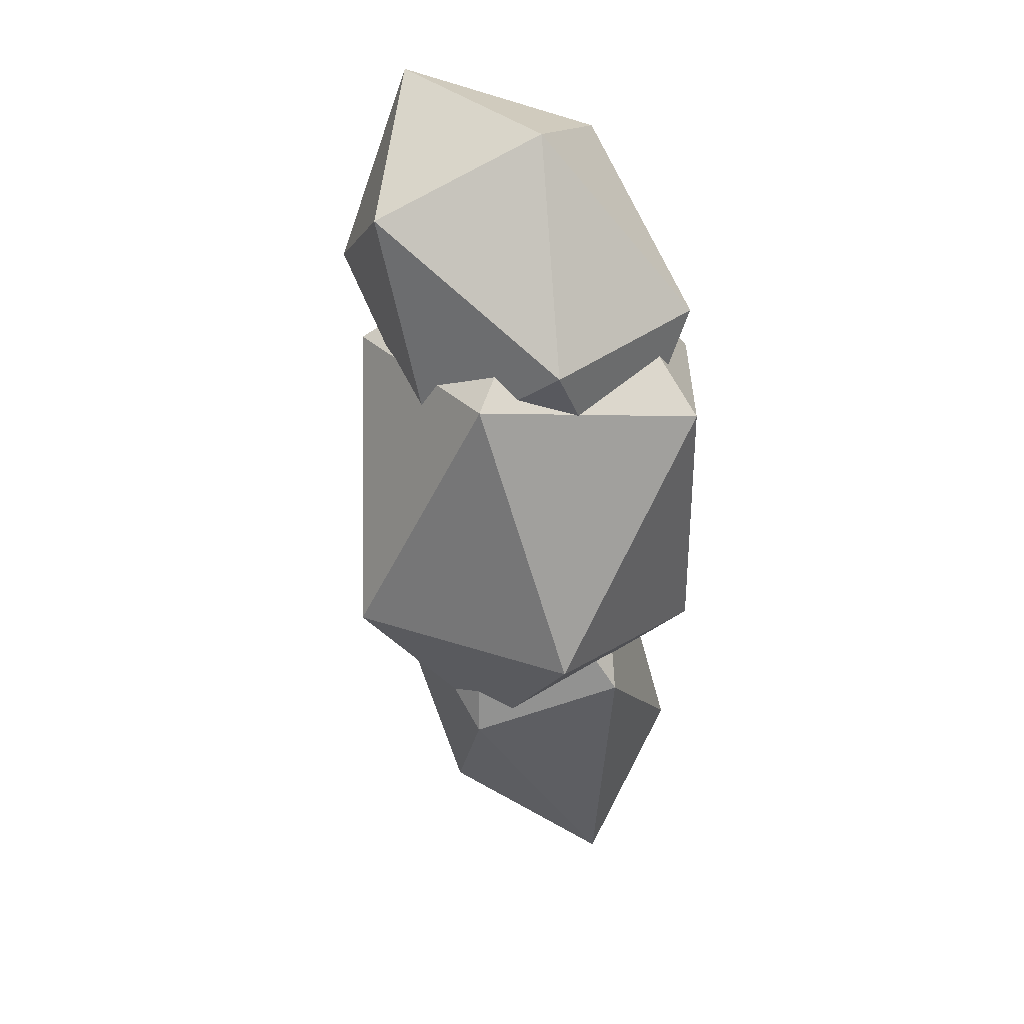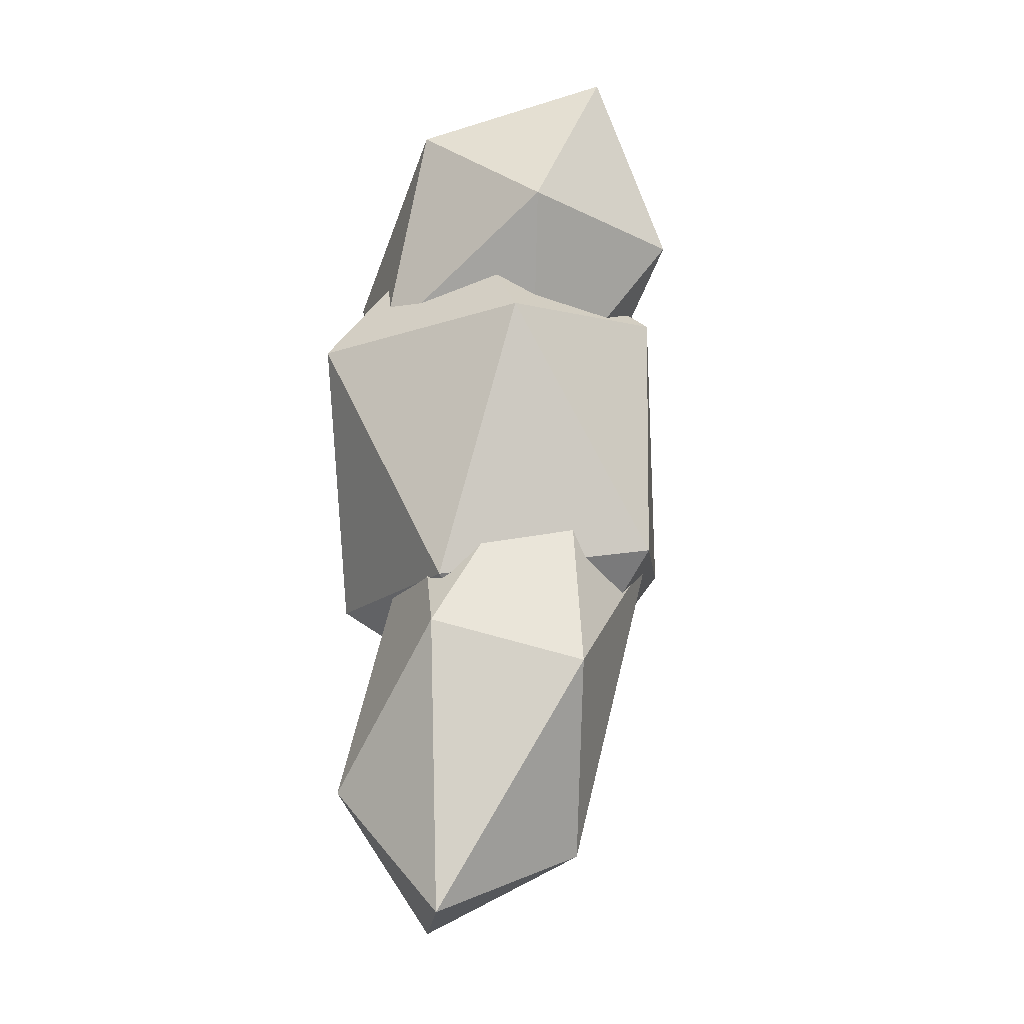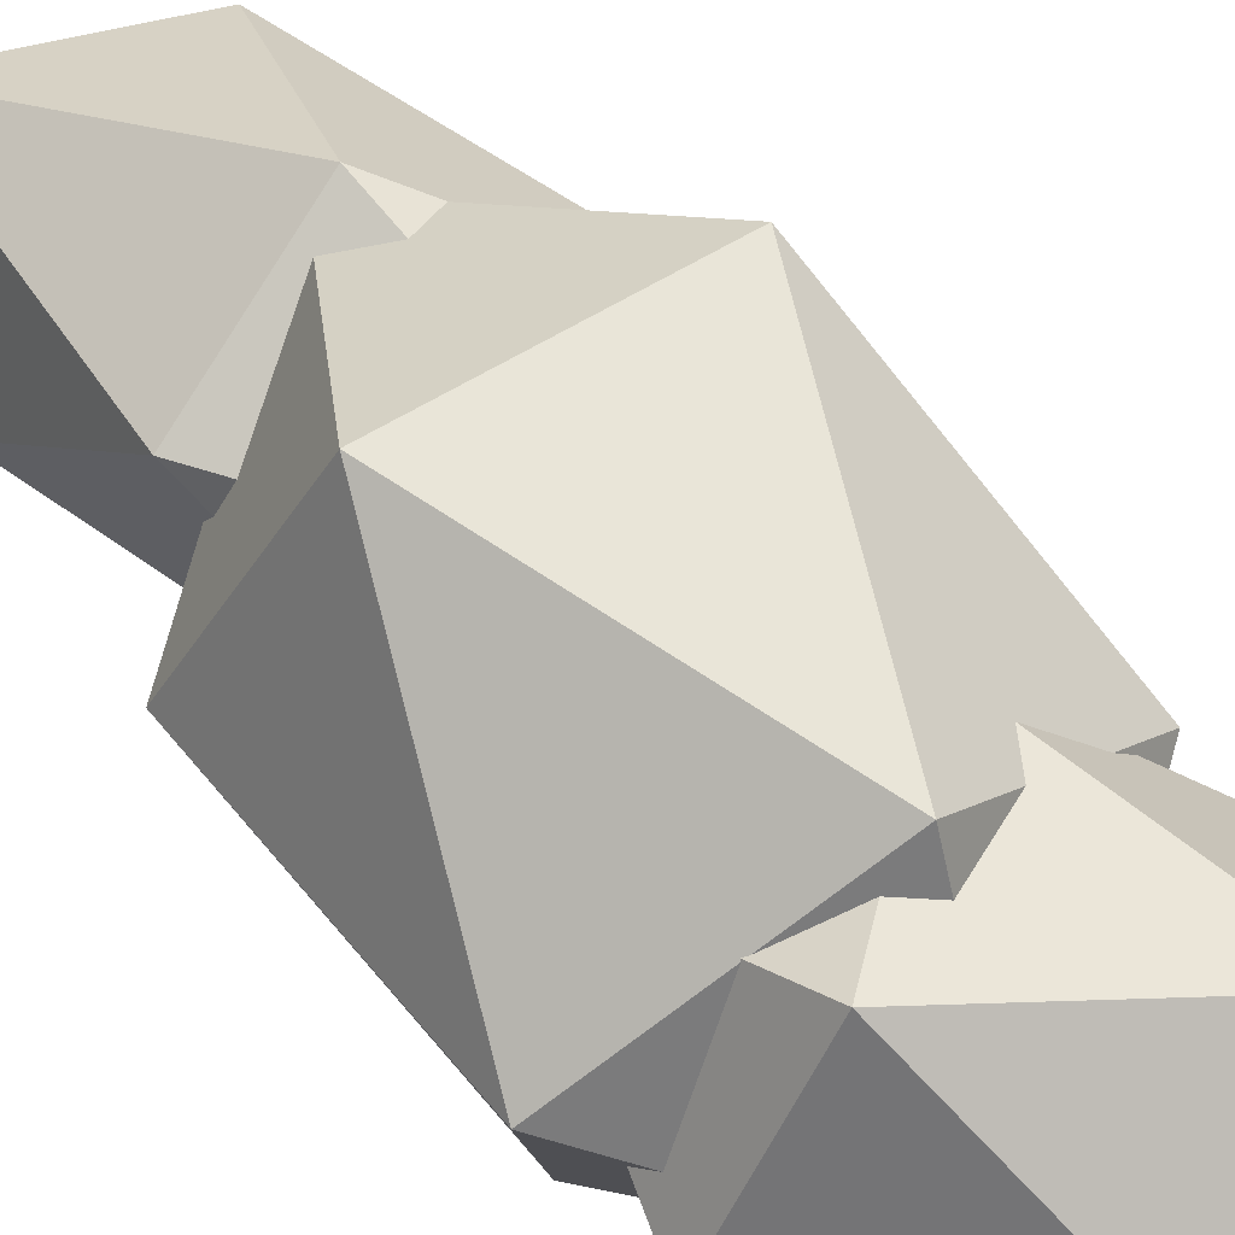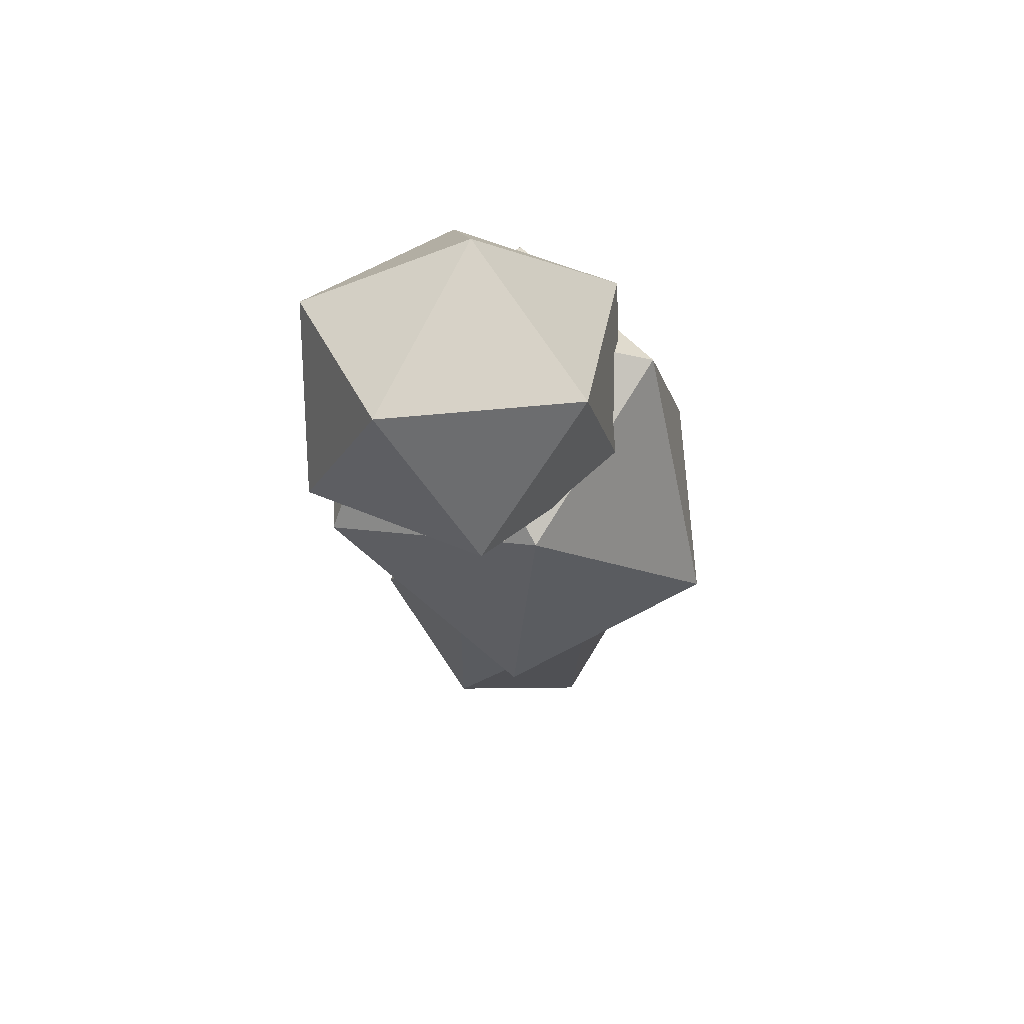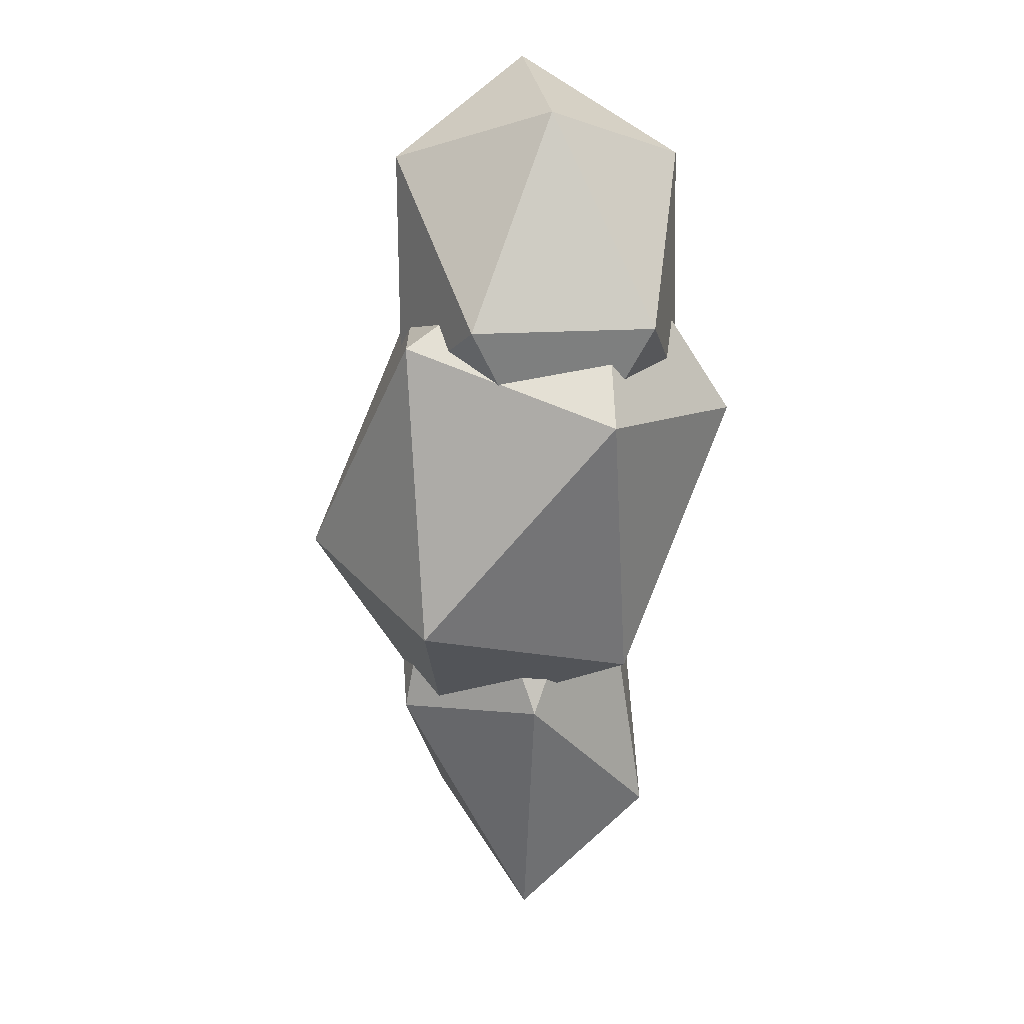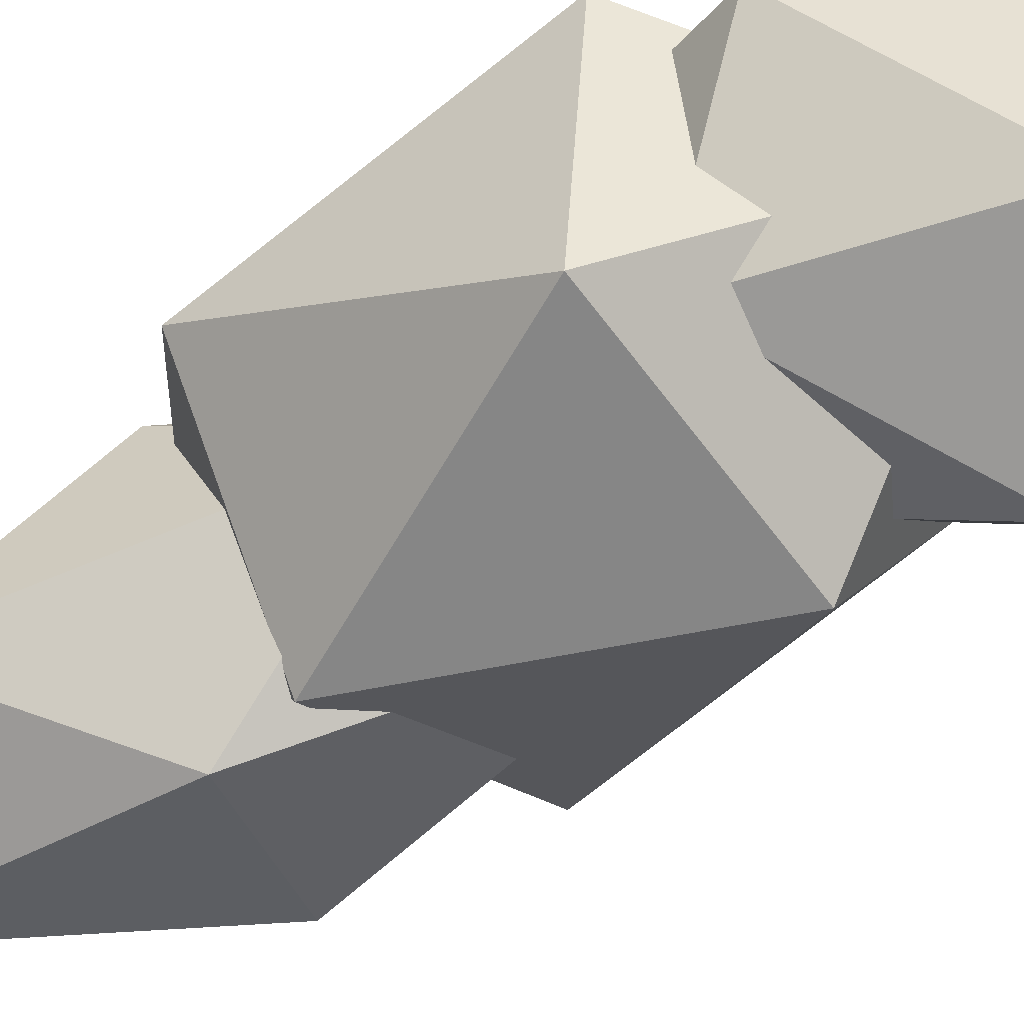
<metadata>
{"format":"obj","ext":"obj","renderer":"f3d","projection":"perspective","resolution":1024,"background":"white","views":[{"elev":42.1,"azim":21.2,"up":"+Y"},{"elev":-28.2,"azim":-154.7,"up":"+Y"},{"elev":51.3,"azim":144.5,"up":"+Z"},{"elev":59.6,"azim":-92.2,"up":"+Y"},{"elev":32.6,"azim":55.8,"up":"+Y"},{"elev":-71.0,"azim":127.8,"up":"+Z"}]}
</metadata>
<code>
o Icosphere
v 0.2071 5.927 -0.929
v -1.912 1.997 -2.621
v -3.222 3.355 1.174
v 0.2071 4.194 3.52
v 3.636 3.355 1.174
v 2.326 1.997 -2.621
v -3.222 -2.164 0.7829
v -1.912 -0.8065 4.578
v 2.326 -0.8065 4.578
v 3.636 -2.164 0.7829
v 0.2071 -3.004 -1.563
v 0.2071 -4.736 2.886
f 1 2 3
f 2 1 6
f 1 3 4
f 1 4 5
f 1 5 6
f 2 6 11
f 3 2 7
f 4 3 8
f 5 4 9
f 6 5 10
f 2 11 7
f 3 7 8
f 4 8 9
f 5 9 10
f 6 10 11
f 7 11 12
f 8 7 12
f 9 8 12
f 10 9 12
f 11 10 12
o Icosphere.001
v -3.312 7.823 -1.508
v -2.525 4.339 -2.861
v -4.029 4.47 0.1754
v -2.401 6.778 2.052
v 0.1084 8.074 0.1754
v 0.03197 6.566 -2.861
v -1.128 1.14 -0.138
v -1.052 2.648 2.899
v 1.505 4.875 2.899
v 3.009 4.744 -0.138
v 1.382 2.436 -2.015
v 2.292 1.391 1.545
f 13 14 15
f 14 13 18
f 13 15 16
f 13 16 17
f 13 17 18
f 14 18 23
f 15 14 19
f 16 15 20
f 17 16 21
f 18 17 22
f 14 23 19
f 15 19 20
f 16 20 21
f 17 21 22
f 18 22 23
f 19 23 24
f 20 19 24
f 21 20 24
f 22 21 24
f 23 22 24
o Icosphere.002
v 0.2071 -4.087 -1.85
v 3.015 -6.596 -0.2862
v 0.8031 -9.226 -0.2862
v -2.233 -4.755 -0.2862
v -1.897 0.6391 -0.2862
v 1.347 -0.4985 -0.2862
v 2.311 -8.814 2.244
v -0.9325 -7.676 2.244
v -2.601 -1.579 2.244
v -0.3889 1.052 2.244
v 2.647 -3.42 2.244
v 0.2071 -4.087 3.807
f 25 26 27
f 26 25 30
f 25 27 28
f 25 28 29
f 25 29 30
f 26 30 35
f 27 26 31
f 28 27 32
f 29 28 33
f 30 29 34
f 26 35 31
f 27 31 32
f 28 32 33
f 29 33 34
f 30 34 35
f 31 35 36
f 32 31 36
f 33 32 36
f 34 33 36
f 35 34 36

</code>
